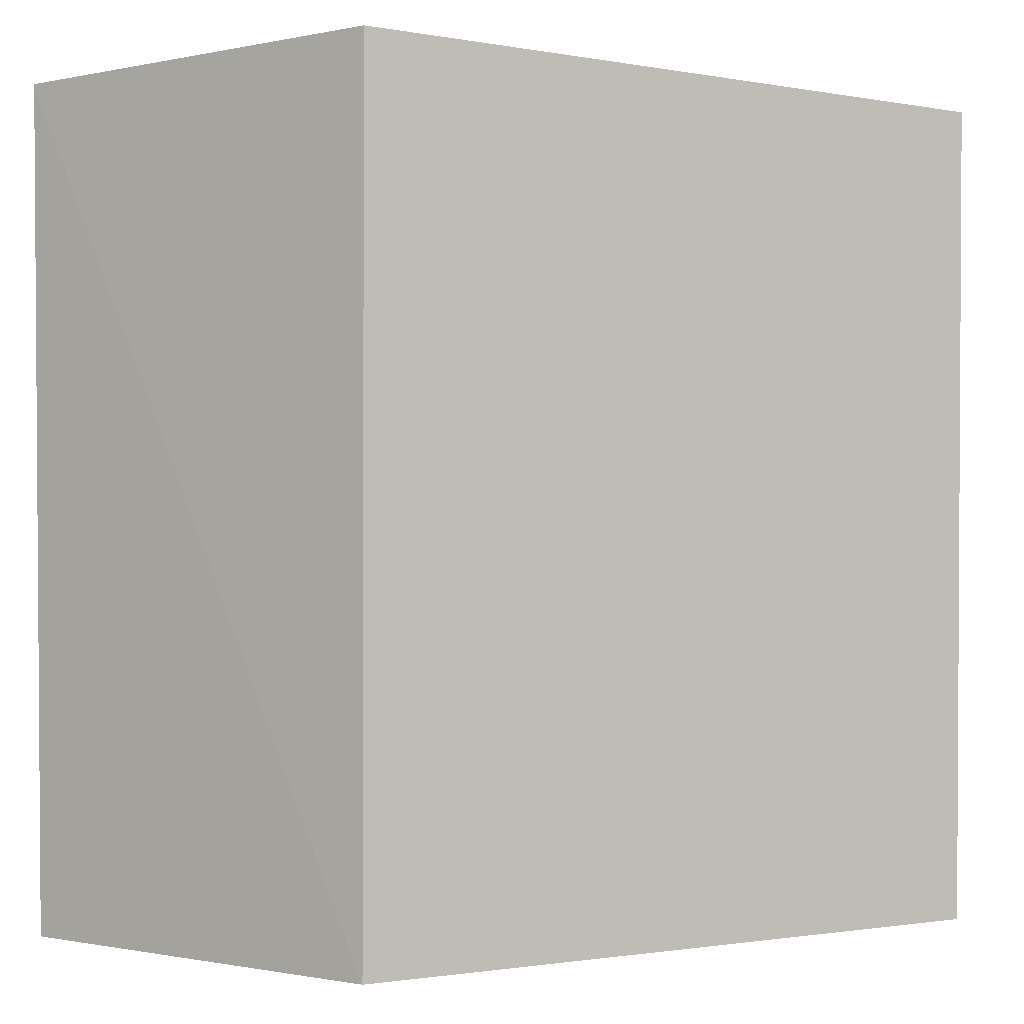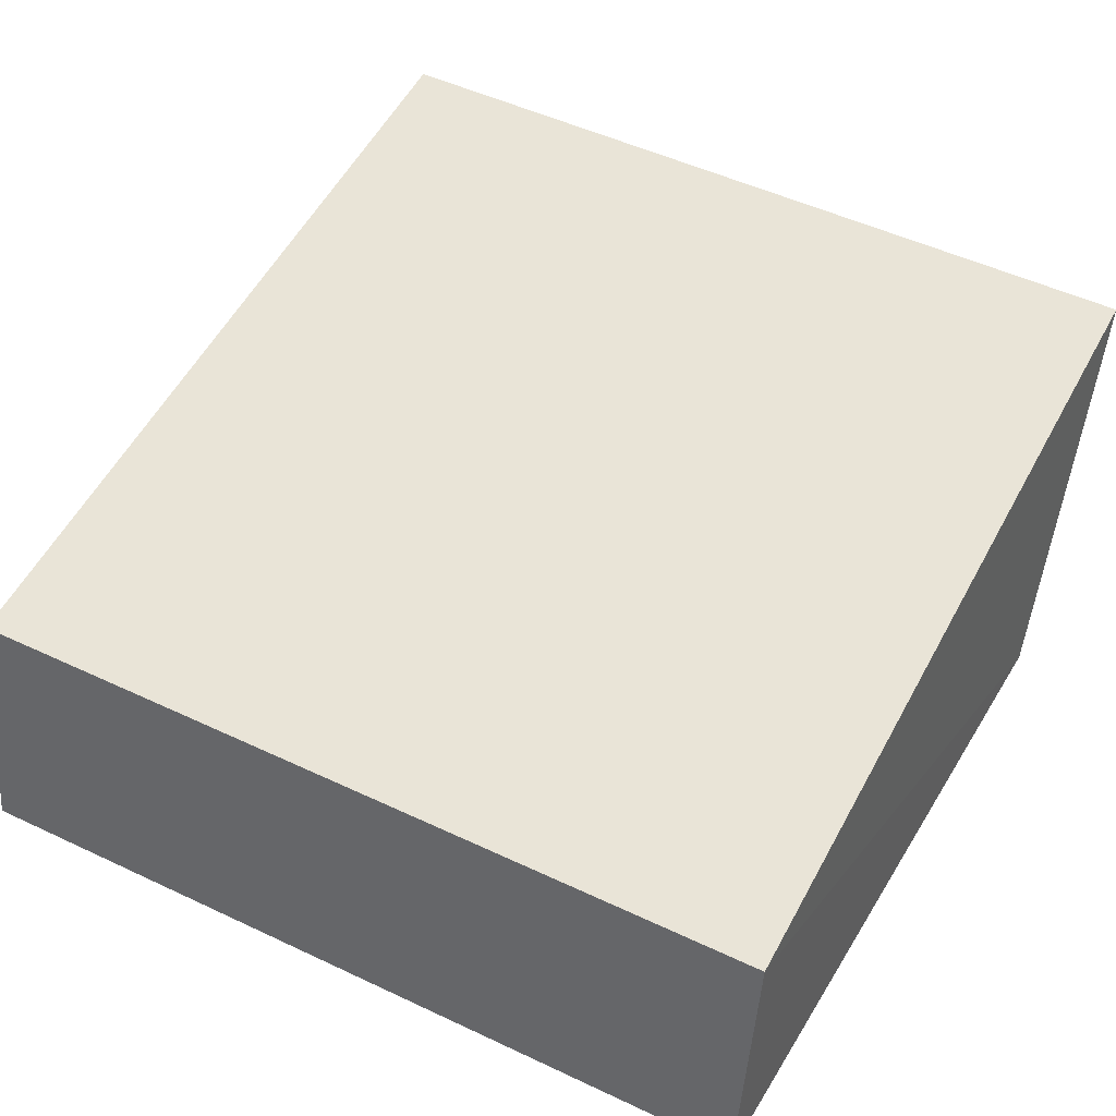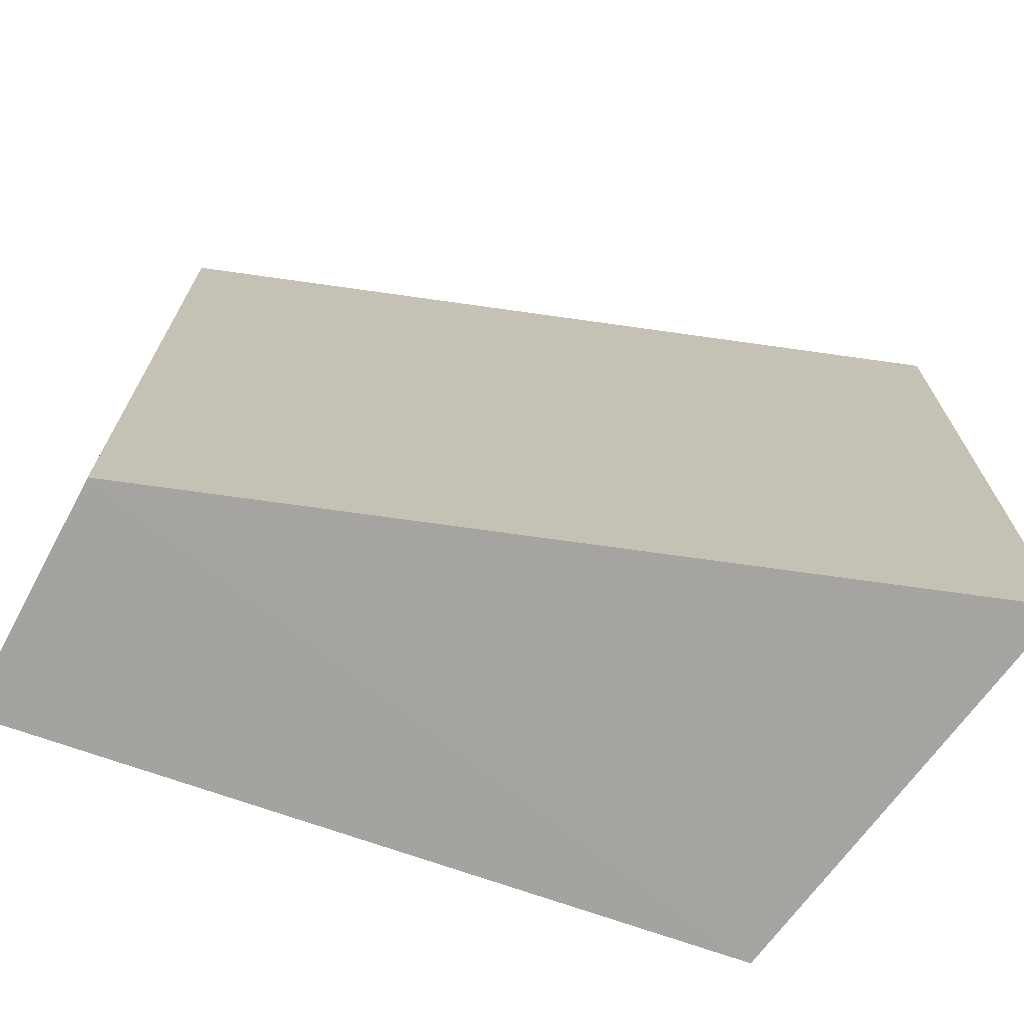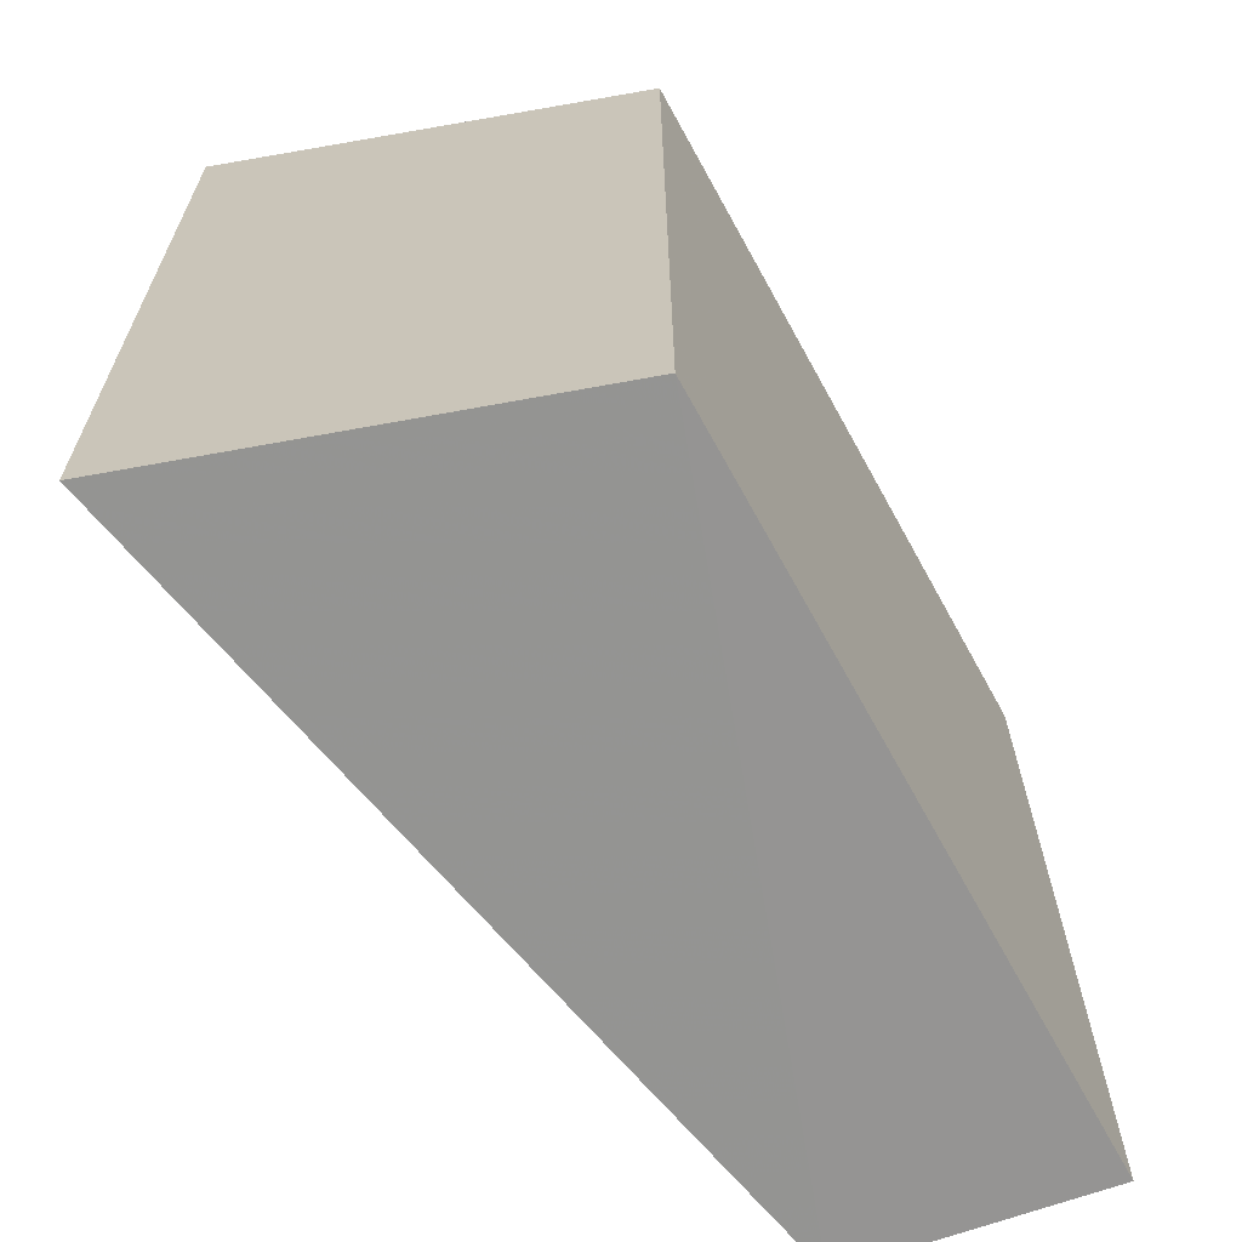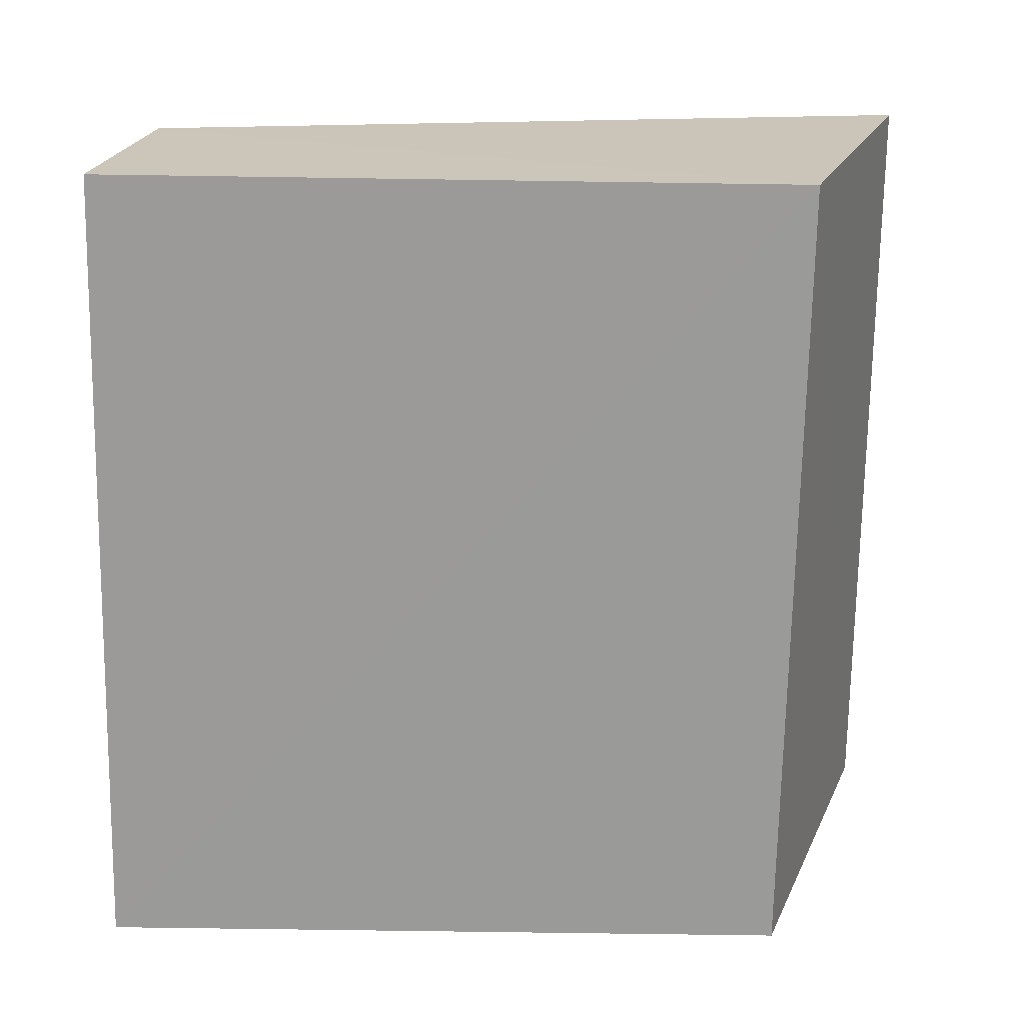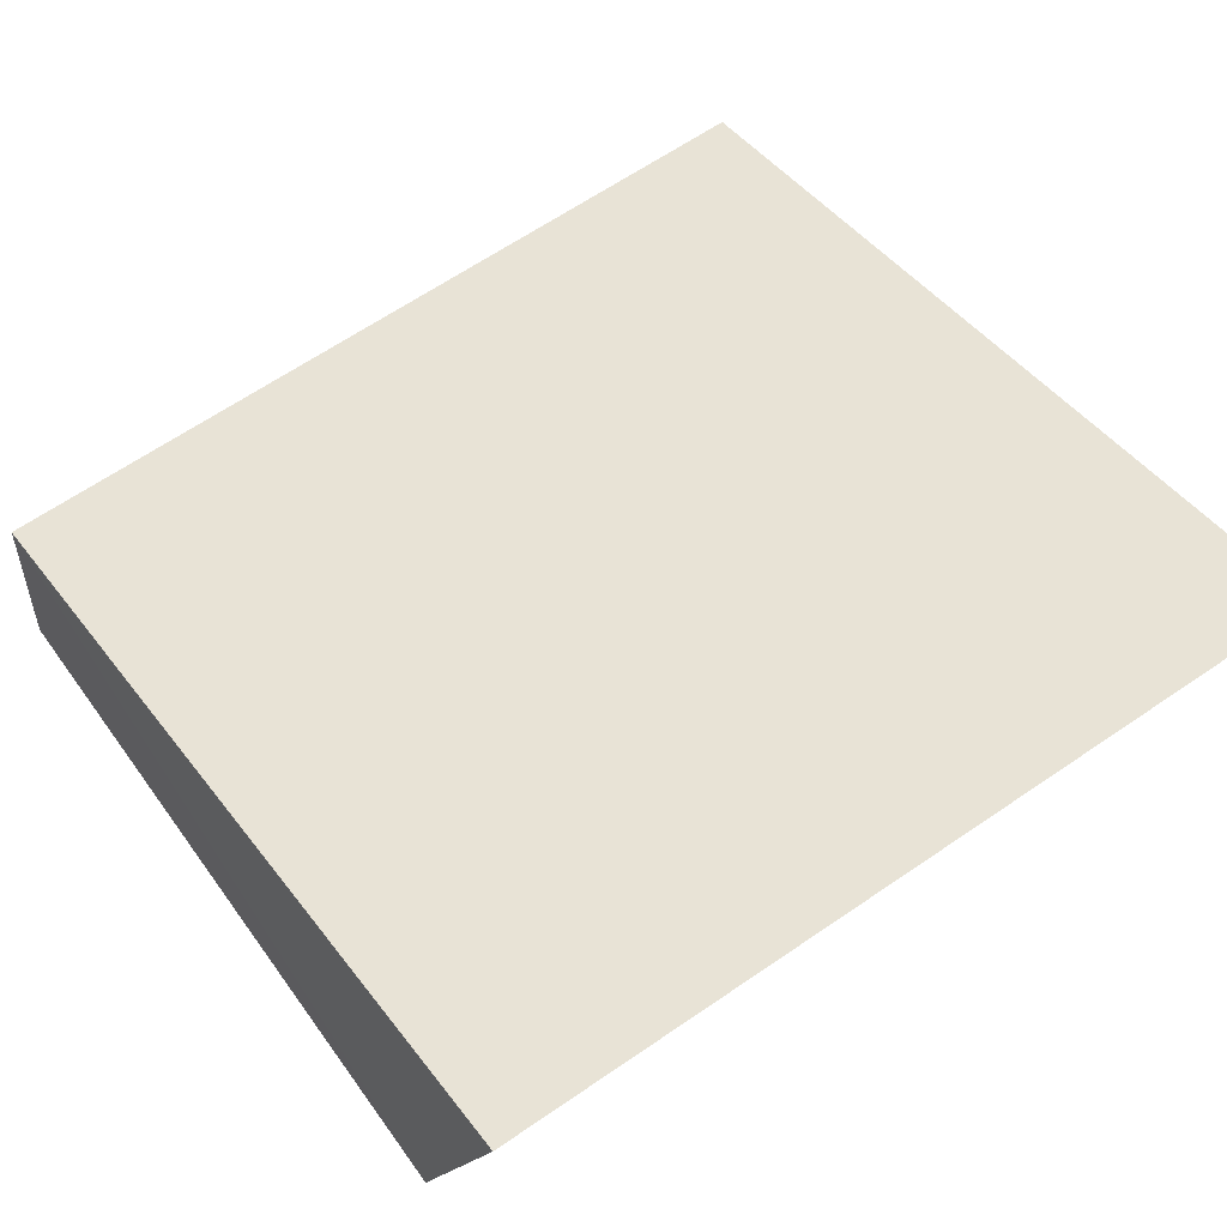
<metadata>
{"format":"obj","ext":"obj","renderer":"f3d","projection":"perspective","resolution":1024,"background":"white","views":[{"elev":-1.4,"azim":-33.9,"up":"+Z"},{"elev":44.8,"azim":119.4,"up":"+Y"},{"elev":-72.9,"azim":160.9,"up":"+Z"},{"elev":-67.1,"azim":-61.1,"up":"+Z"},{"elev":-69.2,"azim":179.2,"up":"+Y"},{"elev":59.7,"azim":-125.6,"up":"+Y"}]}
</metadata>
<code>
v 0.1459 -0.01289 0.007576
v 0.1428 -0.01258 -0.2349
v 0.135 0.05665 0.007576
v -0.1032 0.1035 0.007576
v -0.06314 -0.01317 0.007576
v 0.1321 0.05546 -0.2349
v -0.06314 -0.01317 -0.2348
v -0.101 0.1011 -0.2338
f 1 2 3
f 1 3 4
f 5 1 4
f 6 3 2
f 6 4 3
f 7 2 1
f 7 1 5
f 7 5 4
f 7 6 2
f 8 7 4
f 8 4 6
f 8 6 7

</code>
